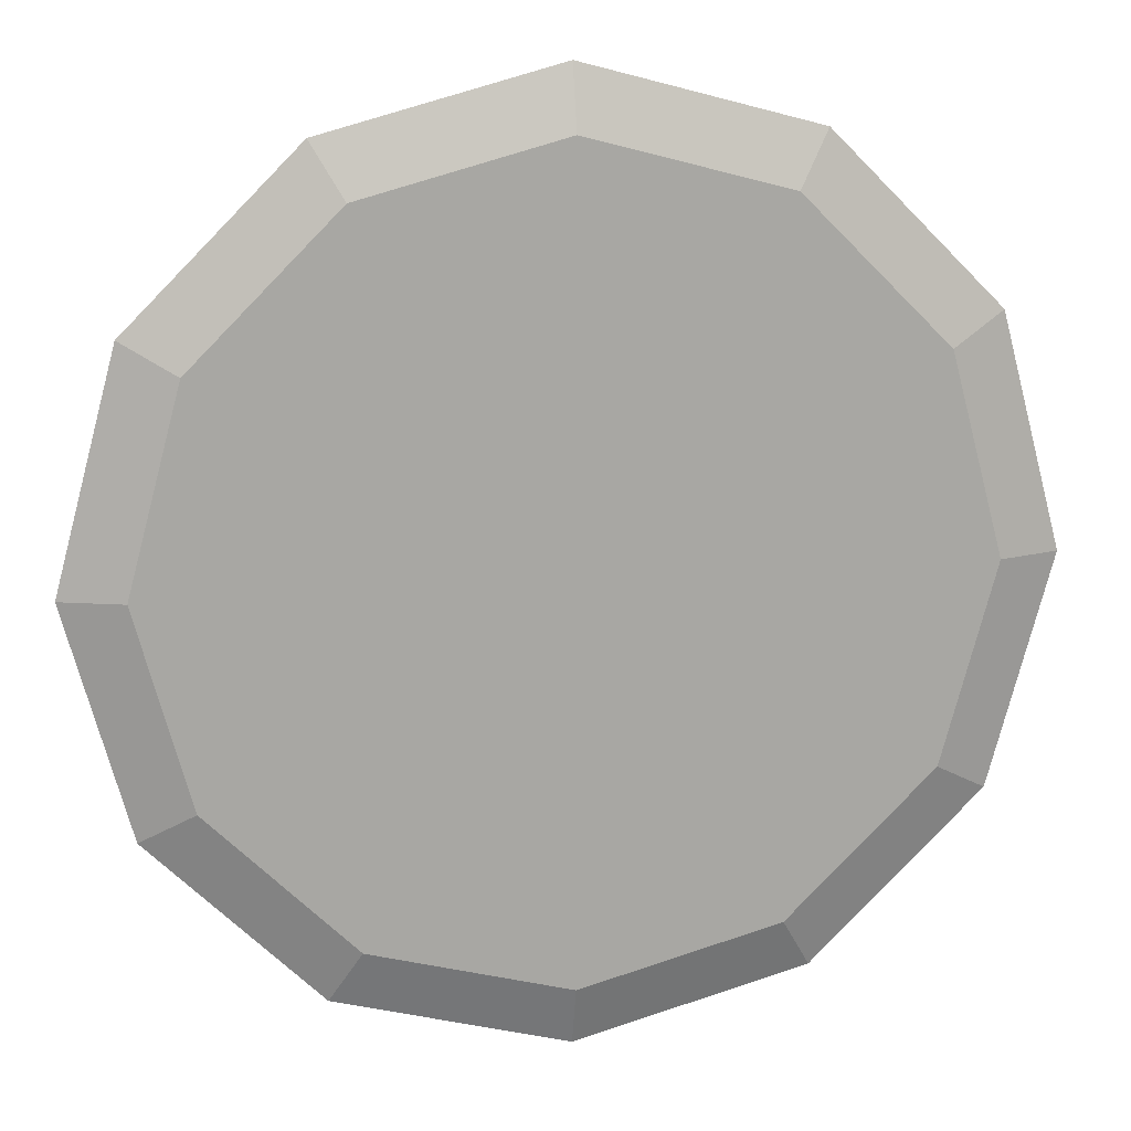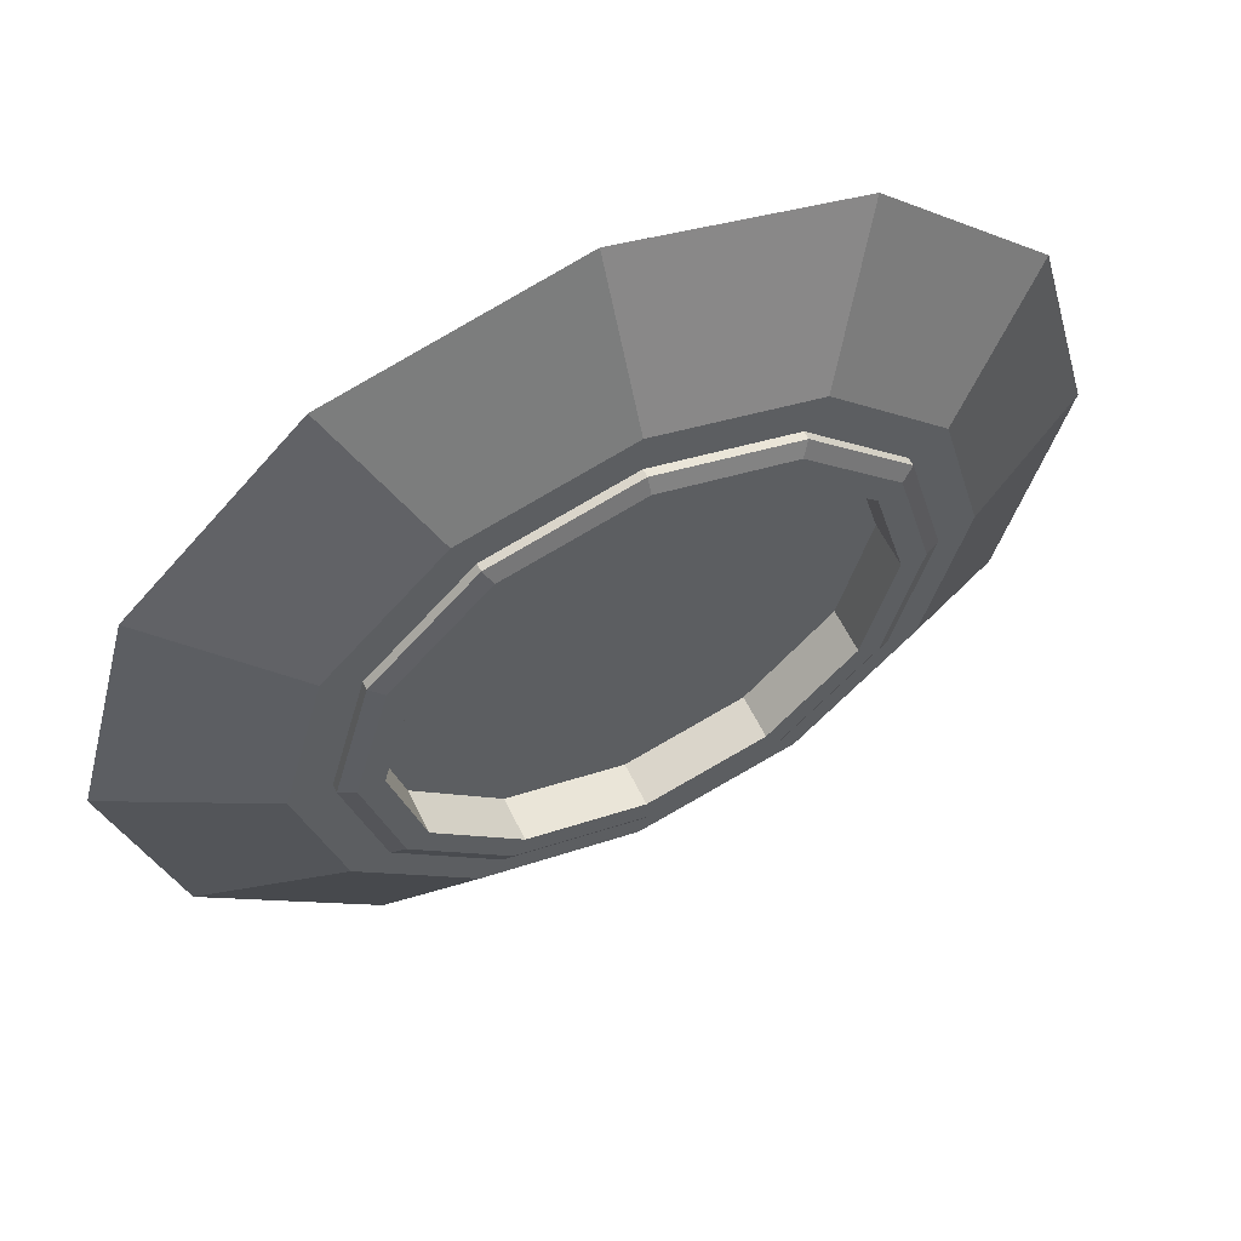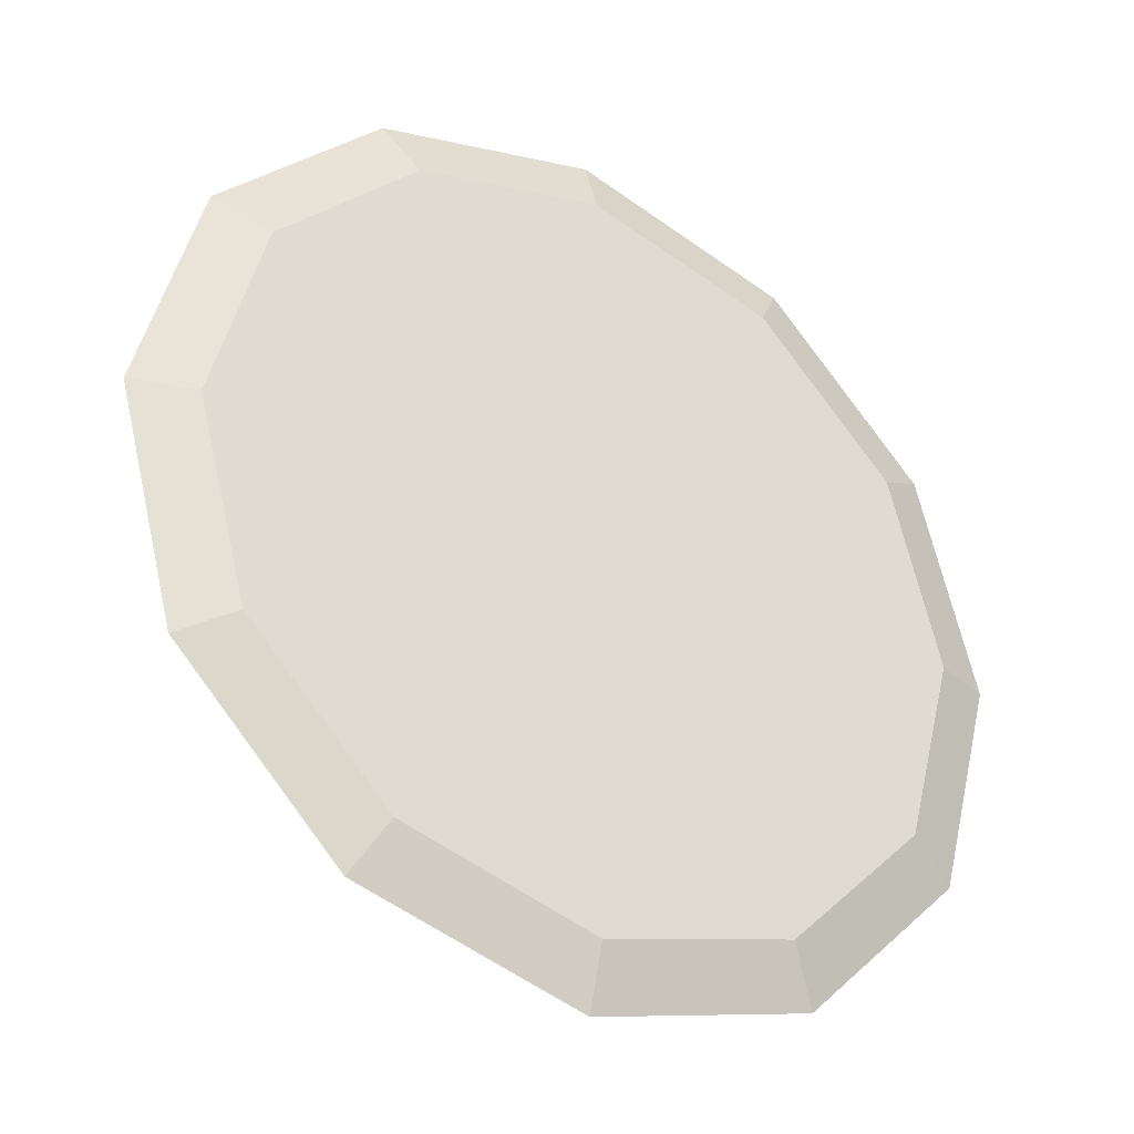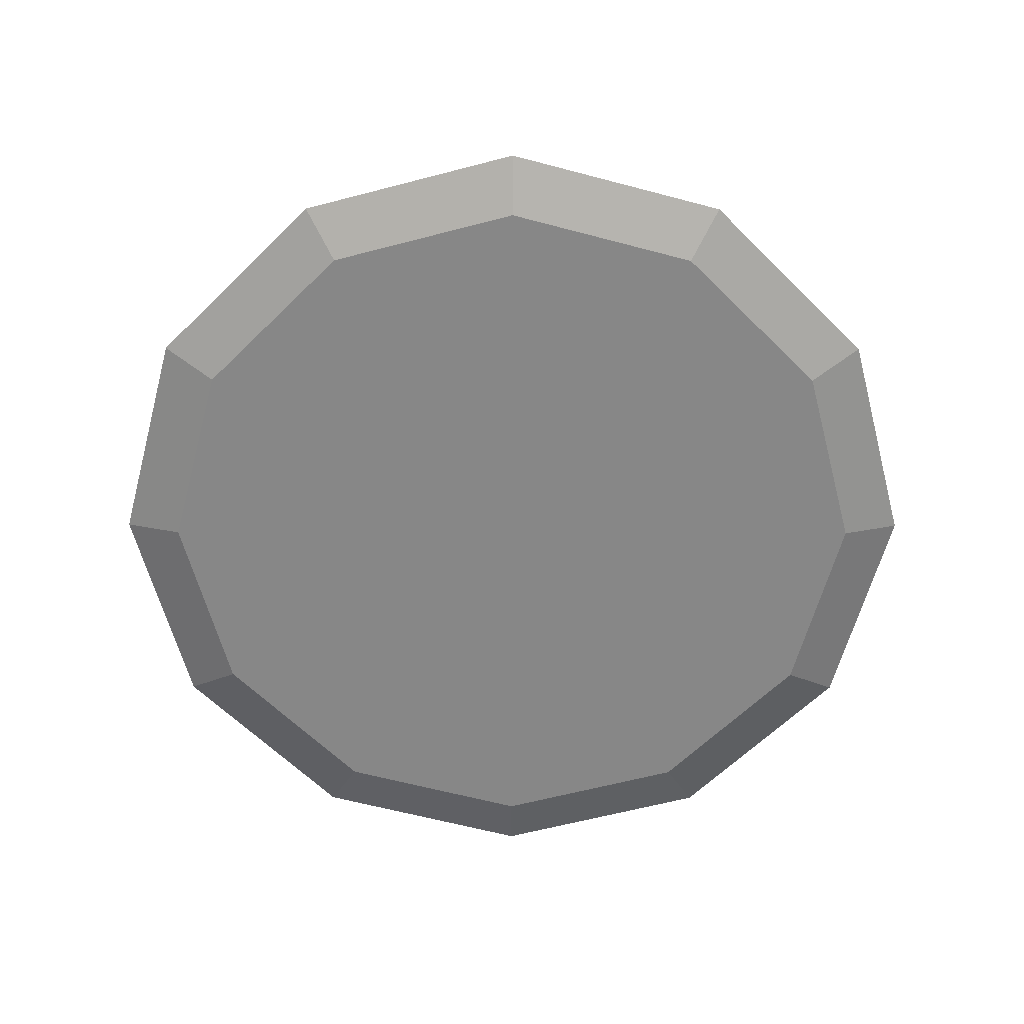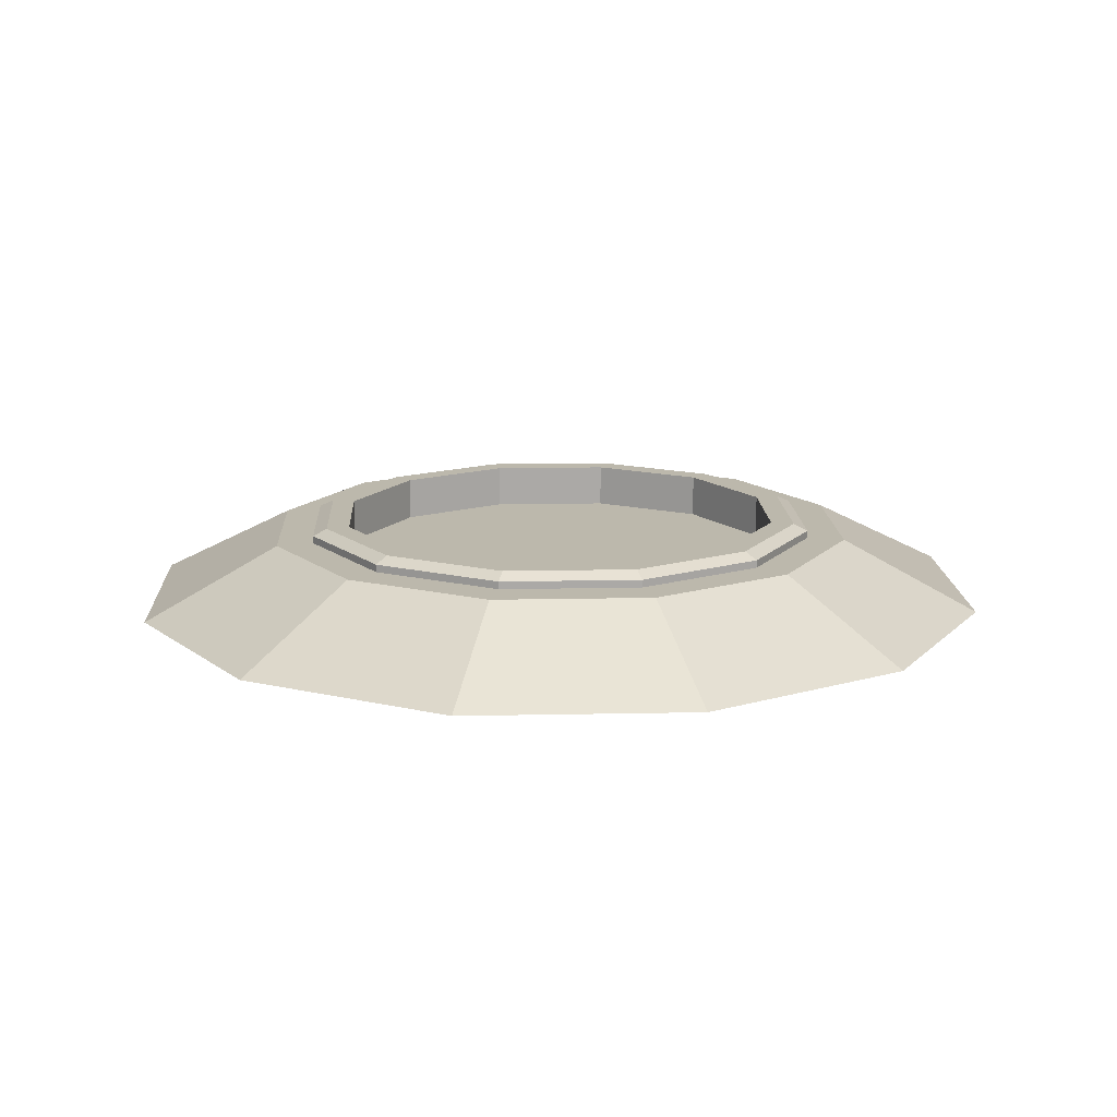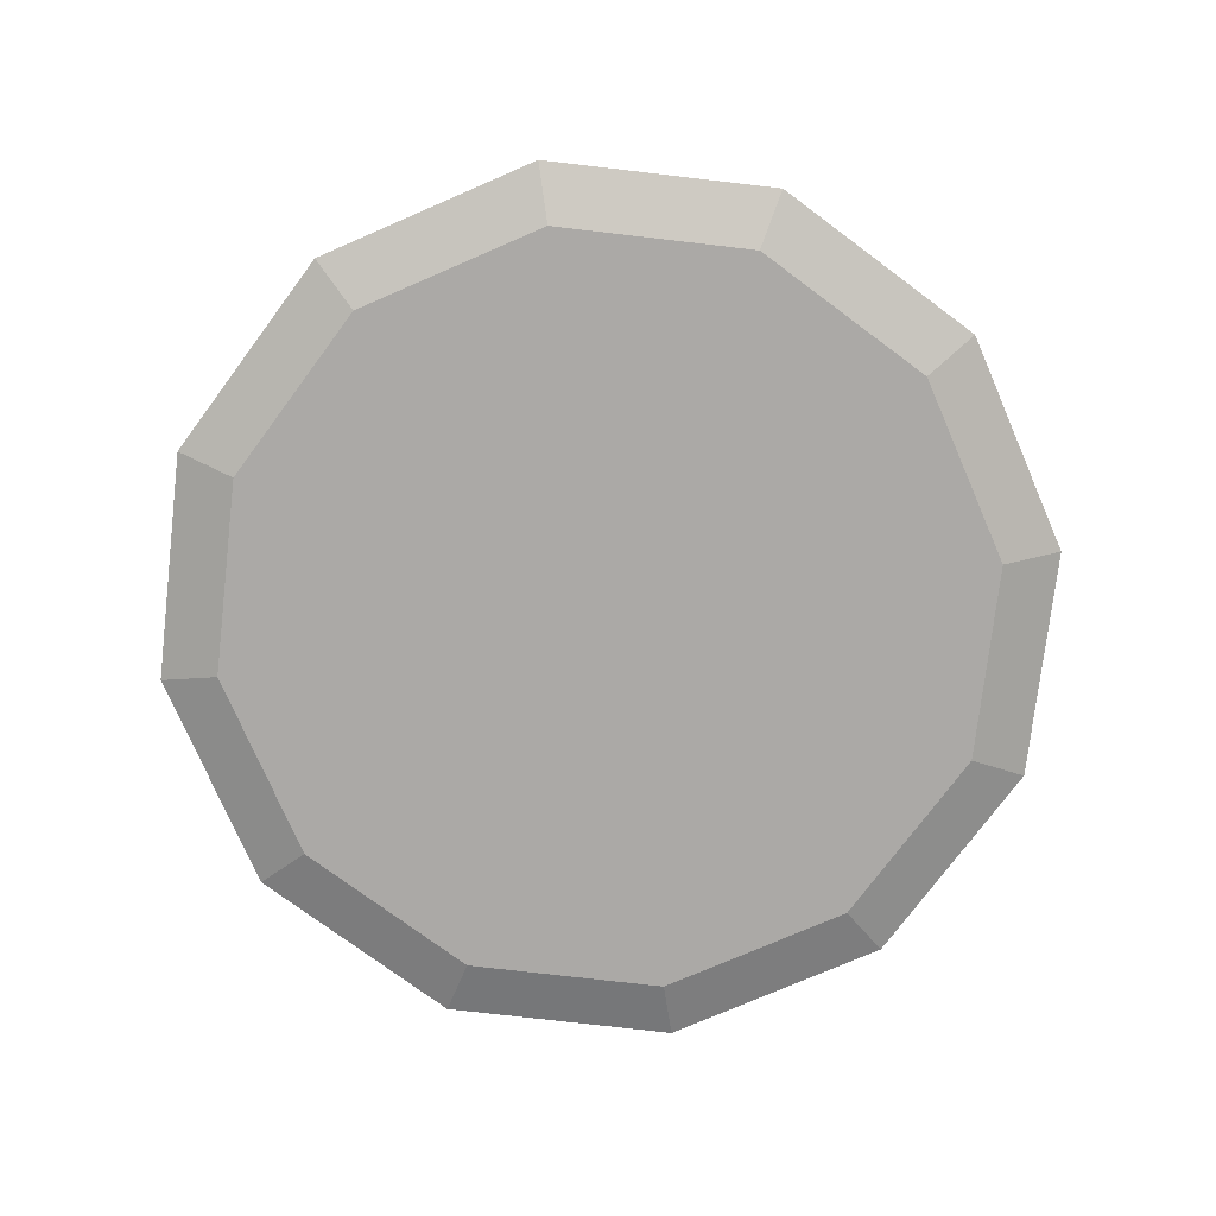
<metadata>
{"format":"obj","ext":"obj","renderer":"f3d","projection":"perspective","resolution":1024,"background":"white","views":[{"elev":15.8,"azim":-10.6,"up":"+Z"},{"elev":58.8,"azim":154.2,"up":"+Z"},{"elev":-34.2,"azim":-33.0,"up":"+Z"},{"elev":-62.3,"azim":-0.1,"up":"+Y"},{"elev":14.6,"azim":162.4,"up":"+Y"},{"elev":-75.6,"azim":-171.6,"up":"+Y"}]}
</metadata>
<code>
o Upper_Circle
v 0 1.611 -1.539
v 0.7697 1.611 -1.333
v 1.333 1.611 -0.7697
v 1.539 1.611 -0
v 1.333 1.611 0.7697
v 0.7697 1.611 1.333
v 0 1.611 1.539
v -0.7697 1.611 1.333
v -1.333 1.611 0.7697
v -1.539 1.611 -0
v -1.333 1.611 -0.7697
v -0.7697 1.611 -1.333
v 0 1.205 -2.589
v -0 1.334 -2.991
v 1.294 1.205 -2.242
v 1.495 1.334 -2.59
v 2.242 1.205 -1.294
v 2.59 1.334 -1.495
v 2.589 1.205 -0
v 2.991 1.334 -0
v 2.242 1.205 1.294
v 2.59 1.334 1.495
v 1.294 1.205 2.242
v 1.495 1.334 2.59
v -0 1.205 2.589
v -0 1.334 2.991
v -1.294 1.205 2.242
v -1.495 1.334 2.59
v -2.242 1.205 1.294
v -2.59 1.334 1.495
v -2.589 1.205 -0
v -2.991 1.334 -0
v -2.242 1.205 -1.294
v -2.59 1.334 -1.495
v -1.294 1.205 -2.242
v -1.495 1.334 -2.59
v 1.028 1.805 -1.78
v 0 1.805 -2.055
v 1.78 1.805 -1.028
v 2.055 1.805 0
v 1.78 1.805 1.028
v 1.028 1.805 1.78
v 0 1.805 2.055
v -1.028 1.805 1.78
v -1.78 1.805 1.028
v -2.055 1.805 0
v -1.78 1.805 -1.028
v -1.028 1.805 -1.78
v 0 1.805 -1.797
v 0.8987 1.805 -1.557
v 1.557 1.805 -0.8987
v 1.797 1.805 0
v 1.557 1.805 0.8987
v 0.8987 1.805 1.557
v 0 1.805 1.797
v -0.8987 1.805 1.557
v -1.557 1.805 0.8987
v -1.797 1.805 0
v -1.557 1.805 -0.8987
v -0.8987 1.805 -1.557
v 0.7697 1.901 -1.333
v 0 1.901 -1.539
v 1.333 1.901 -0.7697
v 1.539 1.901 0
v 1.333 1.901 0.7697
v 0.7697 1.901 1.333
v 0 1.901 1.539
v -0.7697 1.901 1.333
v -1.333 1.901 0.7697
v -1.539 1.901 0
v -1.333 1.901 -0.7697
v -0.7697 1.901 -1.333
v 0 1.901 -1.699
v 0 1.856 -1.797
v 0.8987 1.856 -1.557
v 0.8497 1.901 -1.472
v 1.557 1.856 -0.8987
v 1.472 1.901 -0.8497
v 1.797 1.856 0
v 1.699 1.901 0
v 1.557 1.856 0.8987
v 1.472 1.901 0.8497
v 0.8987 1.856 1.557
v 0.8497 1.901 1.472
v 0 1.856 1.797
v 0 1.901 1.699
v -0.8987 1.856 1.557
v -0.8497 1.901 1.472
v -1.557 1.856 0.8987
v -1.472 1.901 0.8497
v -1.797 1.856 0
v -1.699 1.901 0
v -1.557 1.856 -0.8987
v -1.472 1.901 -0.8497
v -0.8987 1.856 -1.557
v -0.8497 1.901 -1.472
f 36 48 38 14
f 18 39 40 20
f 20 40 41 22
f 22 41 42 24
f 24 42 43 26
f 26 43 44 28
f 28 44 45 30
f 30 45 46 32
f 32 46 47 34
f 34 47 48 36
f 2 1 12 11 10 9 8 7 6 5 4 3
f 16 37 39 18
f 14 38 37 16
f 14 16 15 13
f 16 18 17 15
f 18 20 19 17
f 20 22 21 19
f 22 24 23 21
f 24 26 25 23
f 26 28 27 25
f 28 30 29 27
f 30 32 31 29
f 32 34 33 31
f 34 36 35 33
f 36 14 13 35
f 13 15 17 19 21 23 25 27 29 31 33 35
f 49 50 37 38
f 50 51 39 37
f 51 52 40 39
f 52 53 41 40
f 53 54 42 41
f 54 55 43 42
f 55 56 44 43
f 56 57 45 44
f 57 58 46 45
f 58 59 47 46
f 59 60 48 47
f 60 49 38 48
f 66 67 86 84
f 6 7 67 66
f 56 55 85 87
f 5 6 66 65
f 67 68 88 86
f 12 1 62 72
f 4 5 65 64
f 68 69 90 88
f 11 12 72 71
f 51 50 75 77
f 3 4 64 63
f 69 70 92 90
f 50 49 74 75
f 60 59 93 95
f 71 72 96 94
f 59 58 91 93
f 58 57 89 91
f 57 56 87 89
f 55 54 83 85
f 54 53 81 83
f 53 52 79 81
f 52 51 77 79
f 63 64 80 78
f 72 62 73 96
f 7 8 68 67
f 62 61 76 73
f 65 66 84 82
f 8 9 69 68
f 1 2 61 62
f 64 65 82 80
f 9 10 70 69
f 70 71 94 92
f 2 3 63 61
f 61 63 78 76
f 10 11 71 70
f 74 95 96 73
f 95 93 94 96
f 93 91 92 94
f 91 89 90 92
f 89 87 88 90
f 87 85 86 88
f 85 83 84 86
f 83 81 82 84
f 81 79 80 82
f 79 77 78 80
f 77 75 76 78
f 75 74 73 76
f 49 60 95 74

</code>
